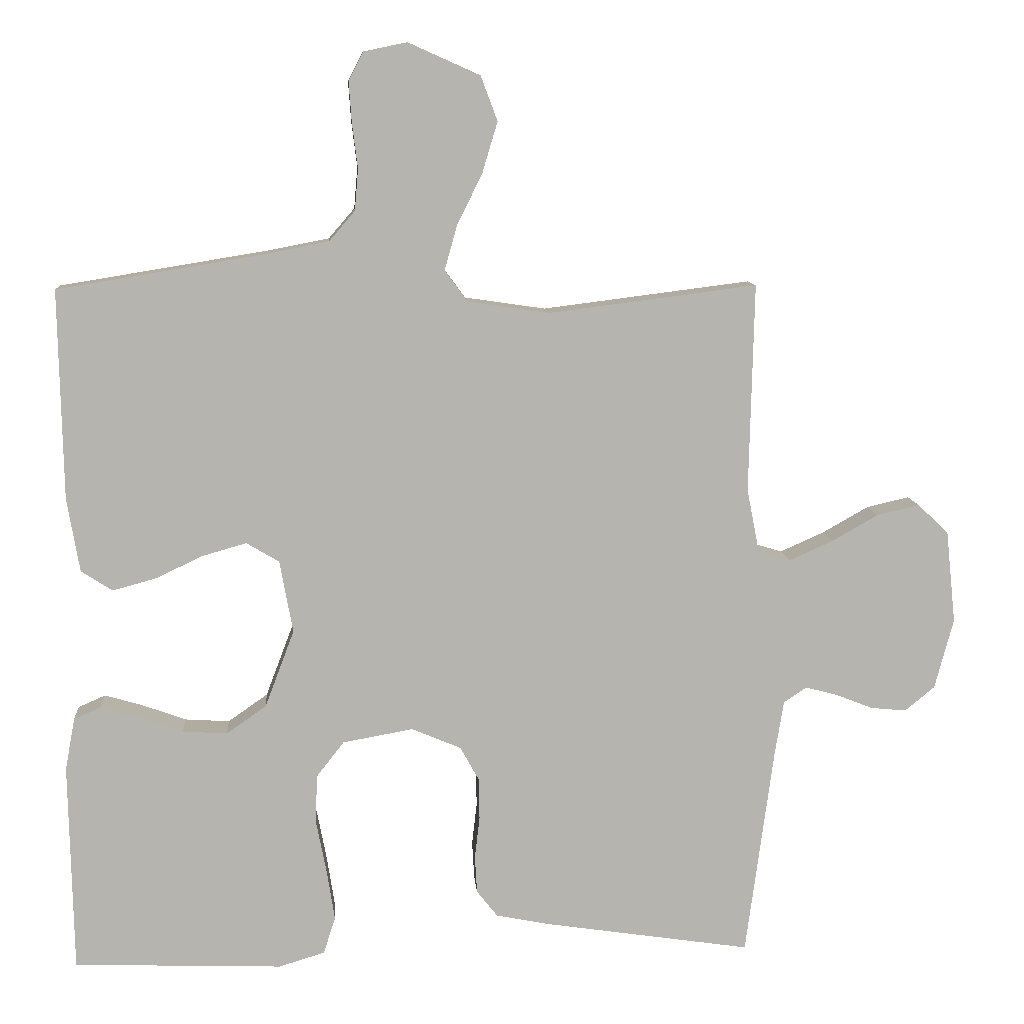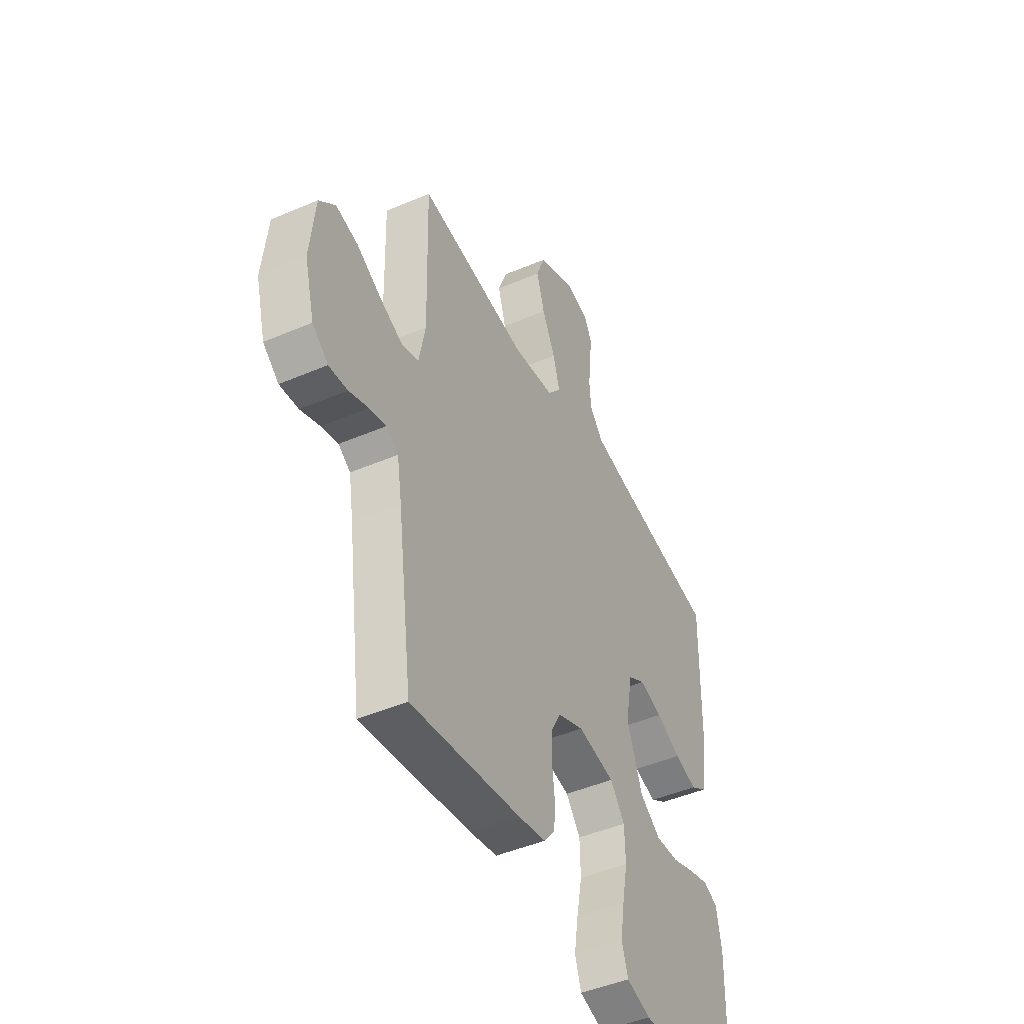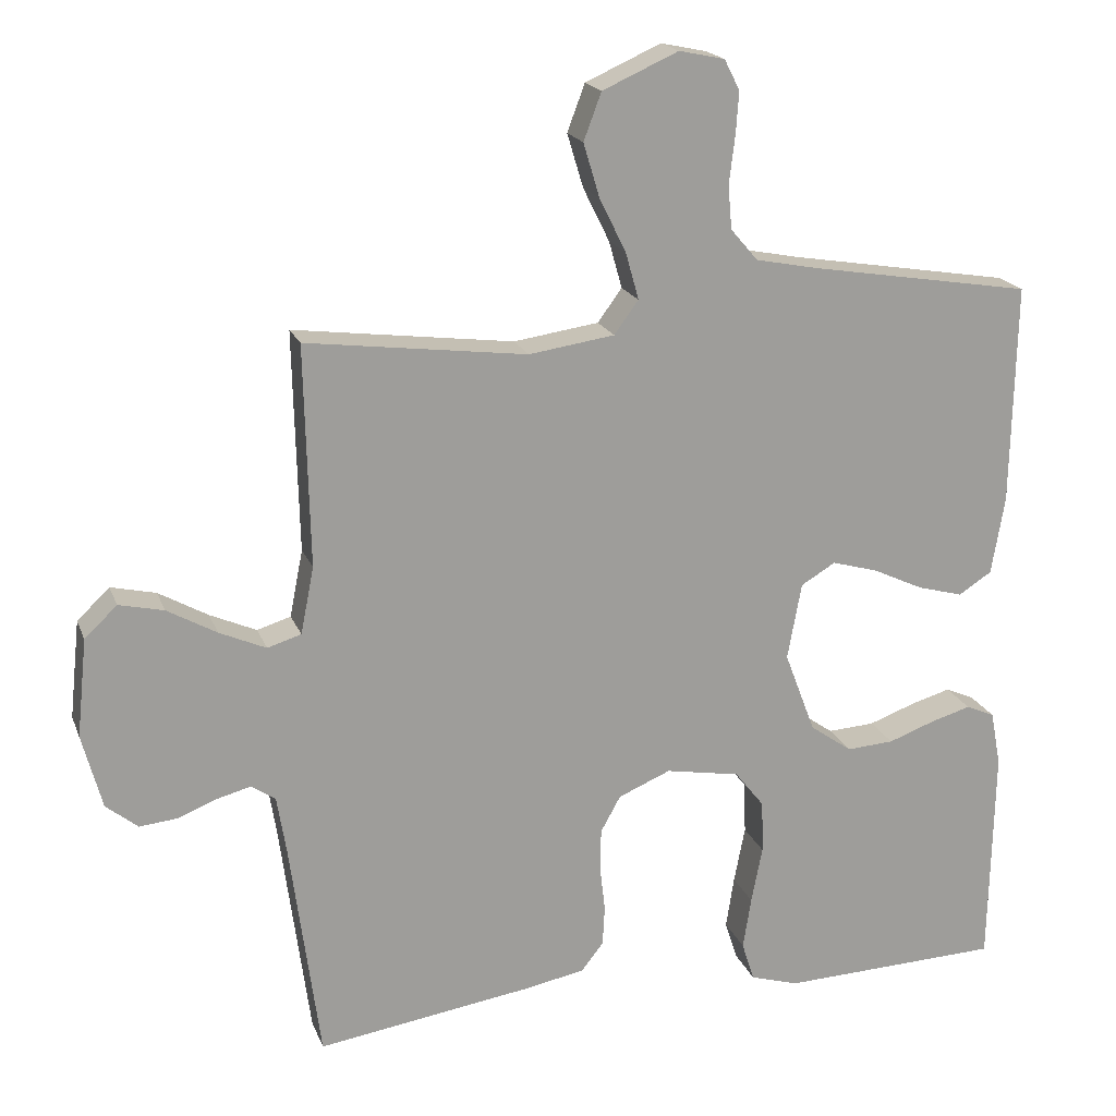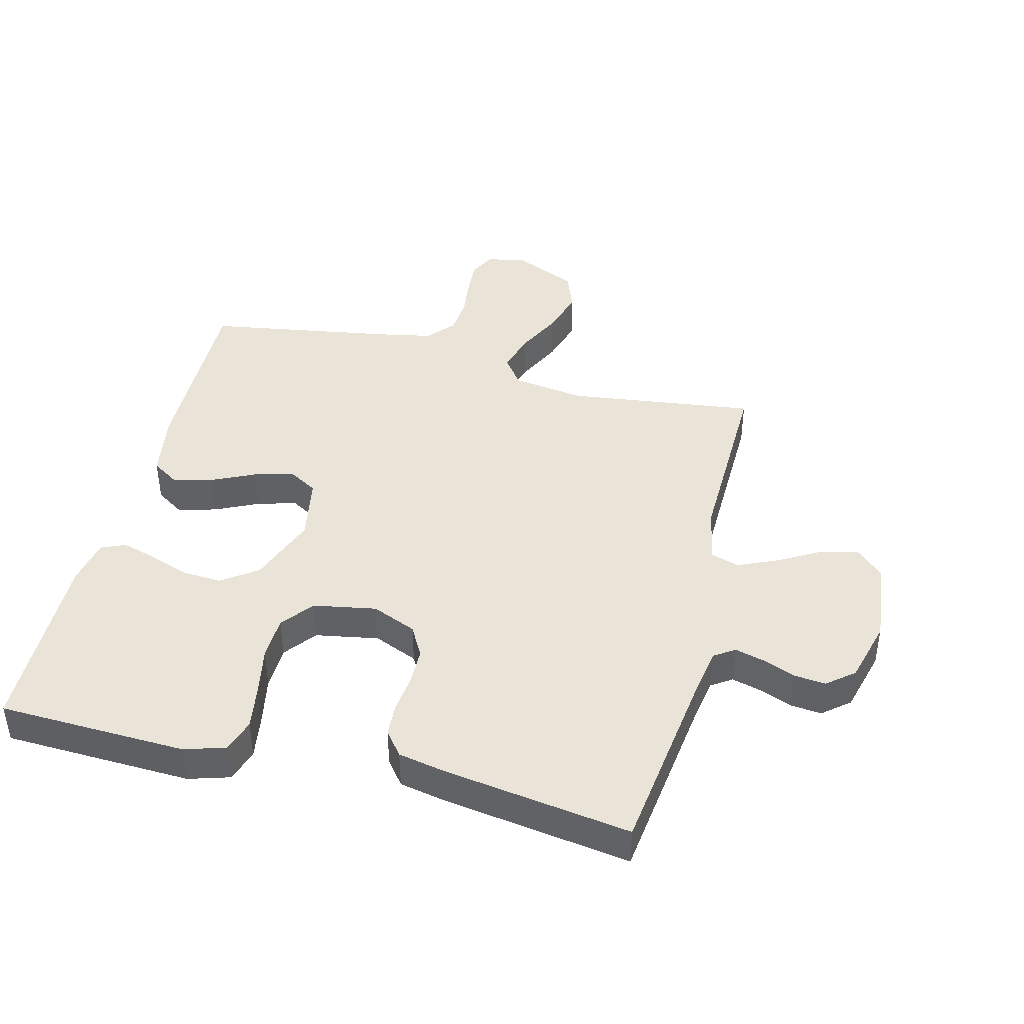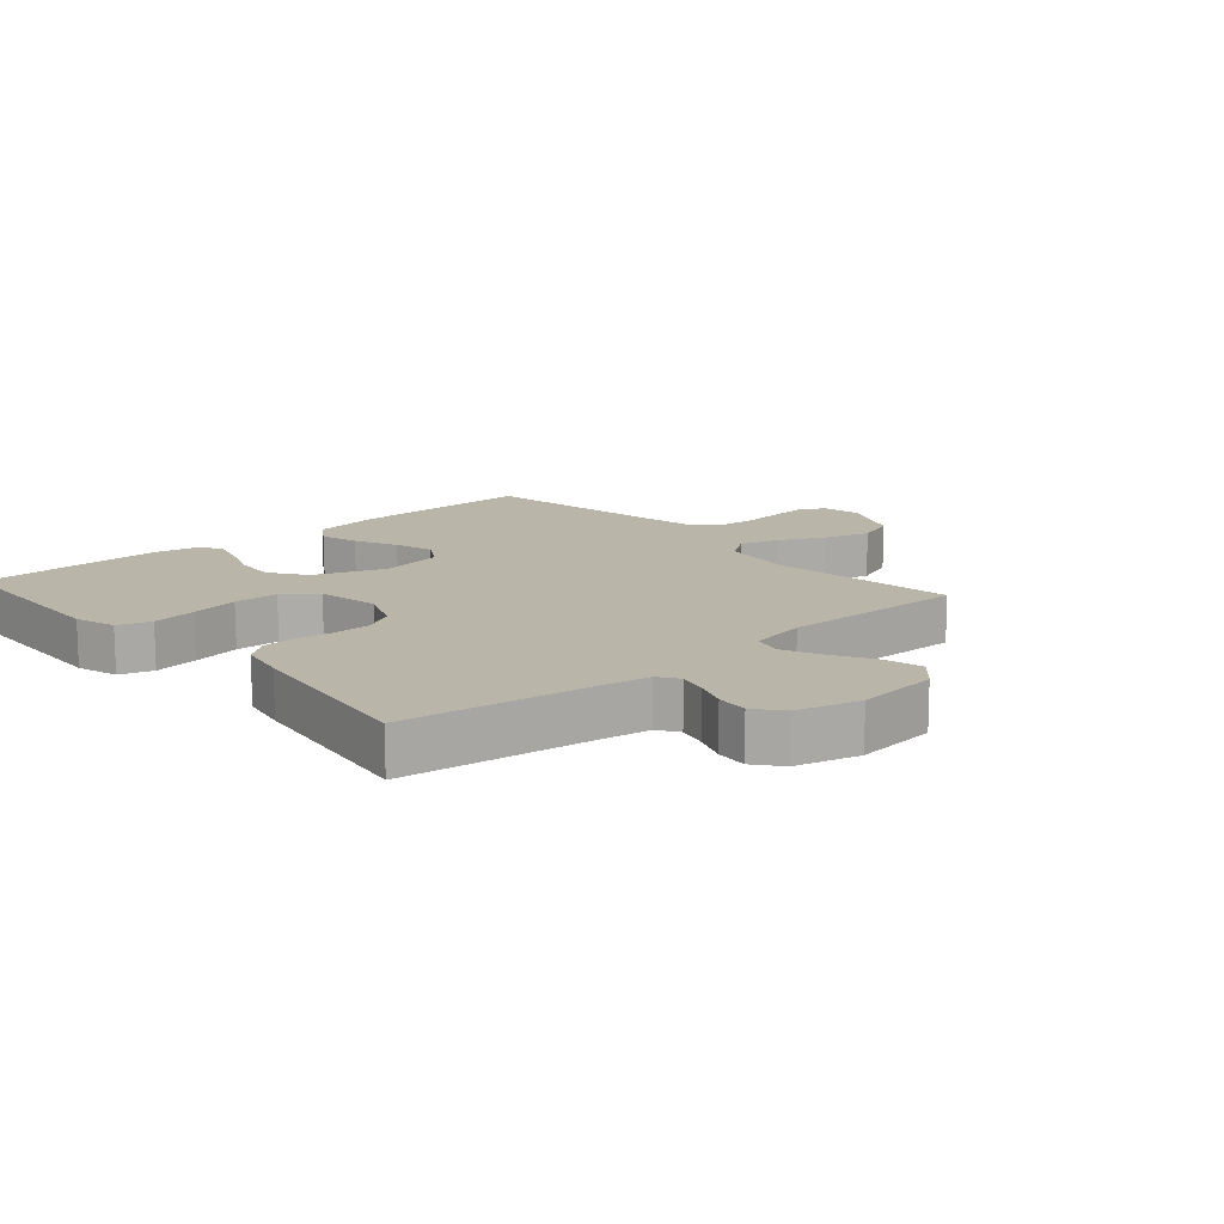
<metadata>
{"format":"obj","ext":"obj","renderer":"f3d","projection":"perspective","resolution":1024,"background":"white","views":[{"elev":9.9,"azim":175.7,"up":"+Z"},{"elev":-46.1,"azim":-63.9,"up":"+Z"},{"elev":19.0,"azim":-17.0,"up":"+Z"},{"elev":42.8,"azim":-165.9,"up":"+Y"},{"elev":13.6,"azim":-131.4,"up":"+Y"}]}
</metadata>
<code>
v -0.5 0.07 -0.5
v -0.54 0.07 -0.2
v -0.553 0.07 -0.12
v -0.586 0.07 -0.098
v -0.632 0.07 -0.11
v -0.685 0.07 -0.131
v -0.736 0.07 -0.136
v -0.779 0.07 -0.101
v -0.806 0.07 0
v -0.792 0.07 0.133
v -0.748 0.07 0.175
v -0.687 0.07 0.161
v -0.62 0.07 0.123
v -0.557 0.07 0.095
v -0.511 0.07 0.109
v -0.493 0.07 0.2
v -0.5 0.07 0.5
v -0.2 0.07 0.462
v -0.084 0.07 0.479
v -0.051 0.07 0.524
v -0.069 0.07 0.588
v -0.105 0.07 0.661
v -0.127 0.07 0.734
v -0.103 0.07 0.798
v 0 0.07 0.844
v 0.062 0.07 0.831
v 0.083 0.07 0.79
v 0.079 0.07 0.733
v 0.071 0.07 0.668
v 0.076 0.07 0.609
v 0.113 0.07 0.566
v 0.2 0.07 0.549
v 0.5 0.07 0.5
v 0.494 0.07 0.2
v 0.476 0.07 0.094
v 0.431 0.07 0.065
v 0.369 0.07 0.082
v 0.301 0.07 0.114
v 0.238 0.07 0.132
v 0.191 0.07 0.104
v 0.172 0.07 0
v 0.214 0.07 -0.111
v 0.271 0.07 -0.151
v 0.335 0.07 -0.147
v 0.398 0.07 -0.124
v 0.453 0.07 -0.108
v 0.492 0.07 -0.125
v 0.506 0.07 -0.2
v 0.5 0.07 -0.5
v 0.2 0.07 -0.511
v 0.134 0.07 -0.491
v 0.117 0.07 -0.438
v 0.128 0.07 -0.367
v 0.143 0.07 -0.29
v 0.141 0.07 -0.219
v 0.101 0.07 -0.168
v 0 0.07 -0.15
v -0.071 0.07 -0.18
v -0.098 0.07 -0.229
v -0.099 0.07 -0.288
v -0.092 0.07 -0.348
v -0.095 0.07 -0.402
v -0.125 0.07 -0.44
v -0.2 0.07 -0.455
v -0.5 0 -0.5
v -0.54 0 -0.2
v -0.553 0 -0.12
v -0.586 0 -0.098
v -0.632 0 -0.11
v -0.685 0 -0.131
v -0.736 0 -0.136
v -0.779 0 -0.101
v -0.806 0 0
v -0.792 0 0.133
v -0.748 0 0.175
v -0.687 0 0.161
v -0.62 0 0.123
v -0.557 0 0.095
v -0.511 0 0.109
v -0.493 0 0.2
v -0.5 0 0.5
v -0.2 0 0.462
v -0.084 0 0.479
v -0.051 0 0.524
v -0.069 0 0.588
v -0.105 0 0.661
v -0.127 0 0.734
v -0.103 0 0.798
v 0 0 0.844
v 0.062 0 0.831
v 0.083 0 0.79
v 0.079 0 0.733
v 0.071 0 0.668
v 0.076 0 0.609
v 0.113 0 0.566
v 0.2 0 0.549
v 0.5 0 0.5
v 0.494 0 0.2
v 0.476 0 0.094
v 0.431 0 0.065
v 0.369 0 0.082
v 0.301 0 0.114
v 0.238 0 0.132
v 0.191 0 0.104
v 0.172 0 0
v 0.214 0 -0.111
v 0.271 0 -0.151
v 0.335 0 -0.147
v 0.398 0 -0.124
v 0.453 0 -0.108
v 0.492 0 -0.125
v 0.506 0 -0.2
v 0.5 0 -0.5
v 0.2 0 -0.511
v 0.134 0 -0.491
v 0.117 0 -0.438
v 0.128 0 -0.367
v 0.143 0 -0.29
v 0.141 0 -0.219
v 0.101 0 -0.168
v 0 0 -0.15
v -0.071 0 -0.18
v -0.098 0 -0.229
v -0.099 0 -0.288
v -0.092 0 -0.348
v -0.095 0 -0.402
v -0.125 0 -0.44
v -0.2 0 -0.455
f 63 64 1 2
f 60 61 62 63
f 59 60 63 2
f 58 59 2 3
f 57 58 3 4
f 51 52 53 54
f 49 50 51 54
f 49 54 55
f 48 49 55 56
f 44 45 46 47
f 44 47 48
f 43 44 48 56
f 35 36 37 38
f 35 38 39
f 32 33 34 35
f 31 32 35 39
f 30 31 39 40
f 26 27 28 29
f 24 25 26 29
f 24 29 30
f 21 22 23 24
f 20 21 24 30
f 19 20 30 40
f 16 17 18
f 15 16 18 19
f 10 11 12 13
f 10 13 14
f 9 10 14
f 8 9 14 15
f 5 6 7 8
f 4 5 8 15
f 42 43 56 57
f 41 42 57 4
f 19 40 41
f 4 15 19 41
f 66 65 128 127
f 127 126 125 124
f 66 127 124 123
f 67 66 123 122
f 68 67 122 121
f 118 117 116 115
f 118 115 114 113
f 119 118 113
f 120 119 113 112
f 111 110 109 108
f 112 111 108
f 120 112 108 107
f 102 101 100 99
f 103 102 99
f 99 98 97 96
f 103 99 96 95
f 104 103 95 94
f 93 92 91 90
f 93 90 89 88
f 94 93 88
f 88 87 86 85
f 94 88 85 84
f 104 94 84 83
f 82 81 80
f 83 82 80 79
f 77 76 75 74
f 78 77 74
f 78 74 73
f 79 78 73 72
f 72 71 70 69
f 79 72 69 68
f 121 120 107 106
f 68 121 106 105
f 105 104 83
f 105 83 79 68
f 1 65 66 2
f 2 66 67 3
f 3 67 68 4
f 4 68 69 5
f 5 69 70 6
f 6 70 71 7
f 7 71 72 8
f 8 72 73 9
f 9 73 74 10
f 10 74 75 11
f 11 75 76 12
f 12 76 77 13
f 13 77 78 14
f 14 78 79 15
f 15 79 80 16
f 16 80 81 17
f 17 81 82 18
f 18 82 83 19
f 19 83 84 20
f 20 84 85 21
f 21 85 86 22
f 22 86 87 23
f 23 87 88 24
f 24 88 89 25
f 25 89 90 26
f 26 90 91 27
f 27 91 92 28
f 28 92 93 29
f 29 93 94 30
f 30 94 95 31
f 31 95 96 32
f 32 96 97 33
f 33 97 98 34
f 34 98 99 35
f 35 99 100 36
f 36 100 101 37
f 37 101 102 38
f 38 102 103 39
f 39 103 104 40
f 40 104 105 41
f 41 105 106 42
f 42 106 107 43
f 43 107 108 44
f 44 108 109 45
f 45 109 110 46
f 46 110 111 47
f 47 111 112 48
f 48 112 113 49
f 49 113 114 50
f 50 114 115 51
f 51 115 116 52
f 52 116 117 53
f 53 117 118 54
f 54 118 119 55
f 55 119 120 56
f 56 120 121 57
f 57 121 122 58
f 58 122 123 59
f 59 123 124 60
f 60 124 125 61
f 61 125 126 62
f 62 126 127 63
f 63 127 128 64
f 64 128 65 1

</code>
